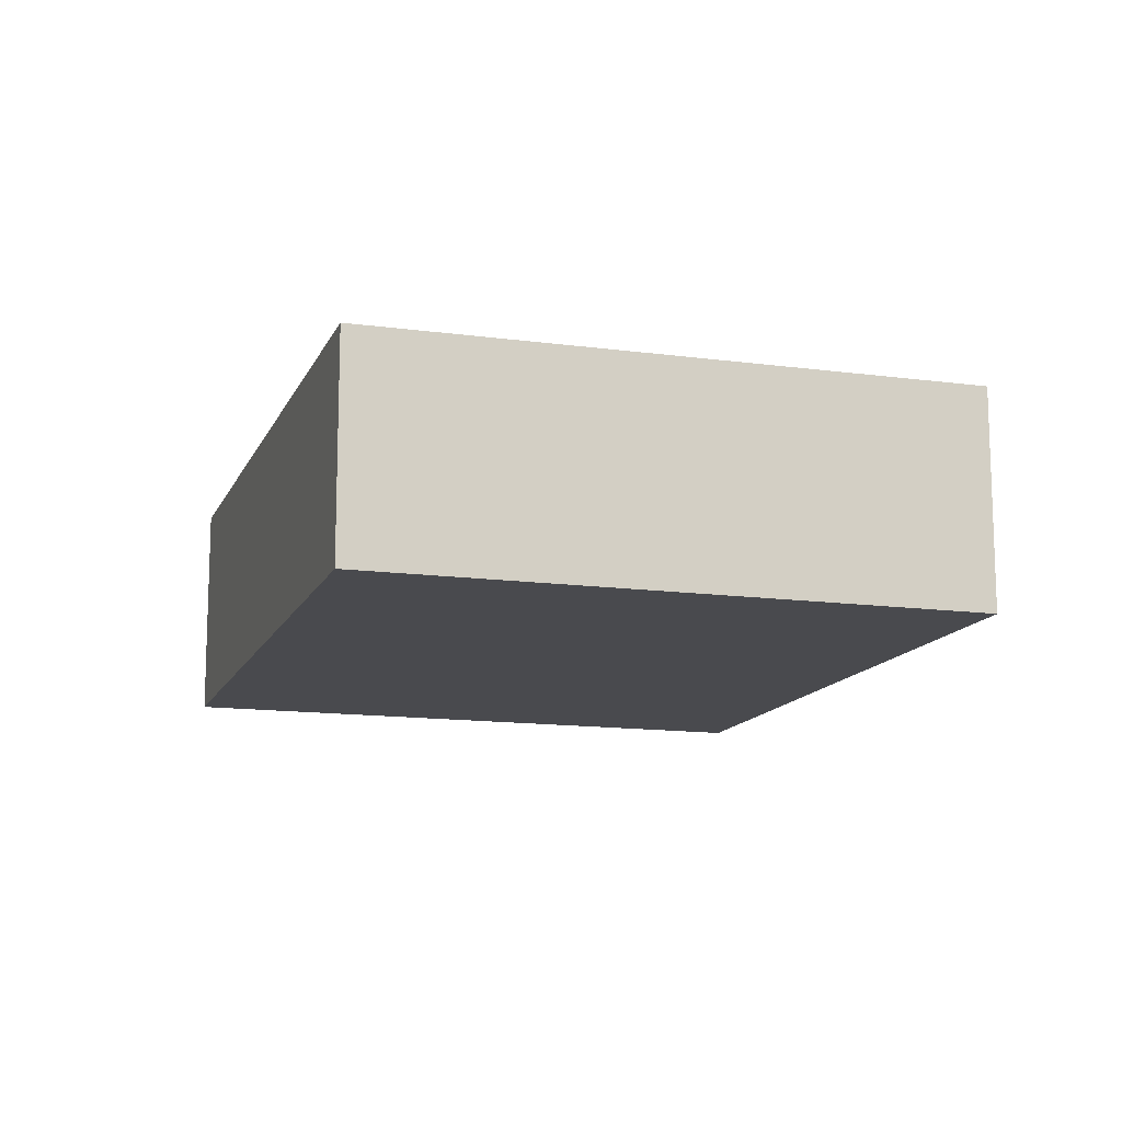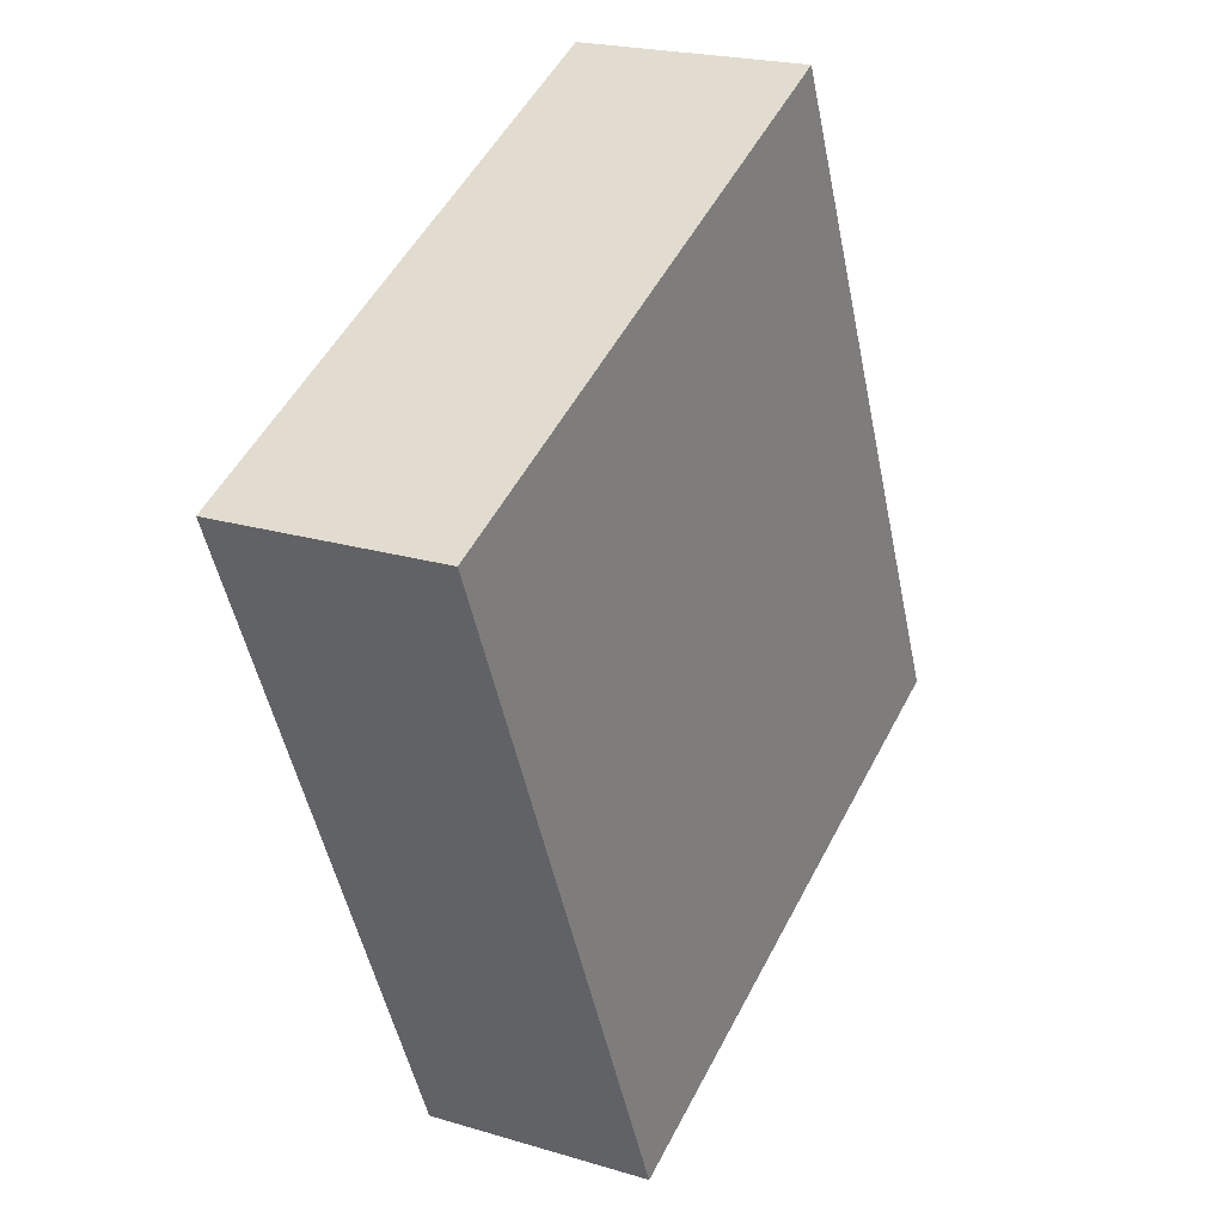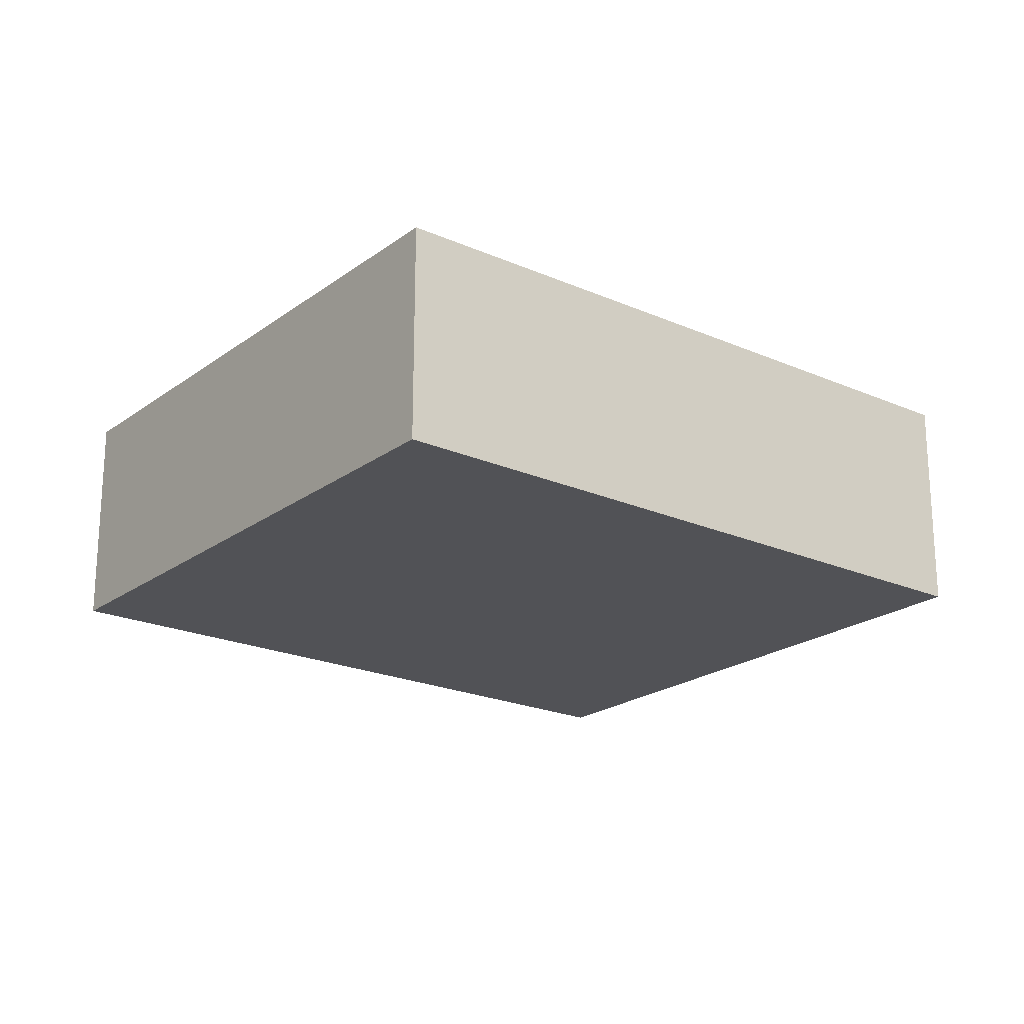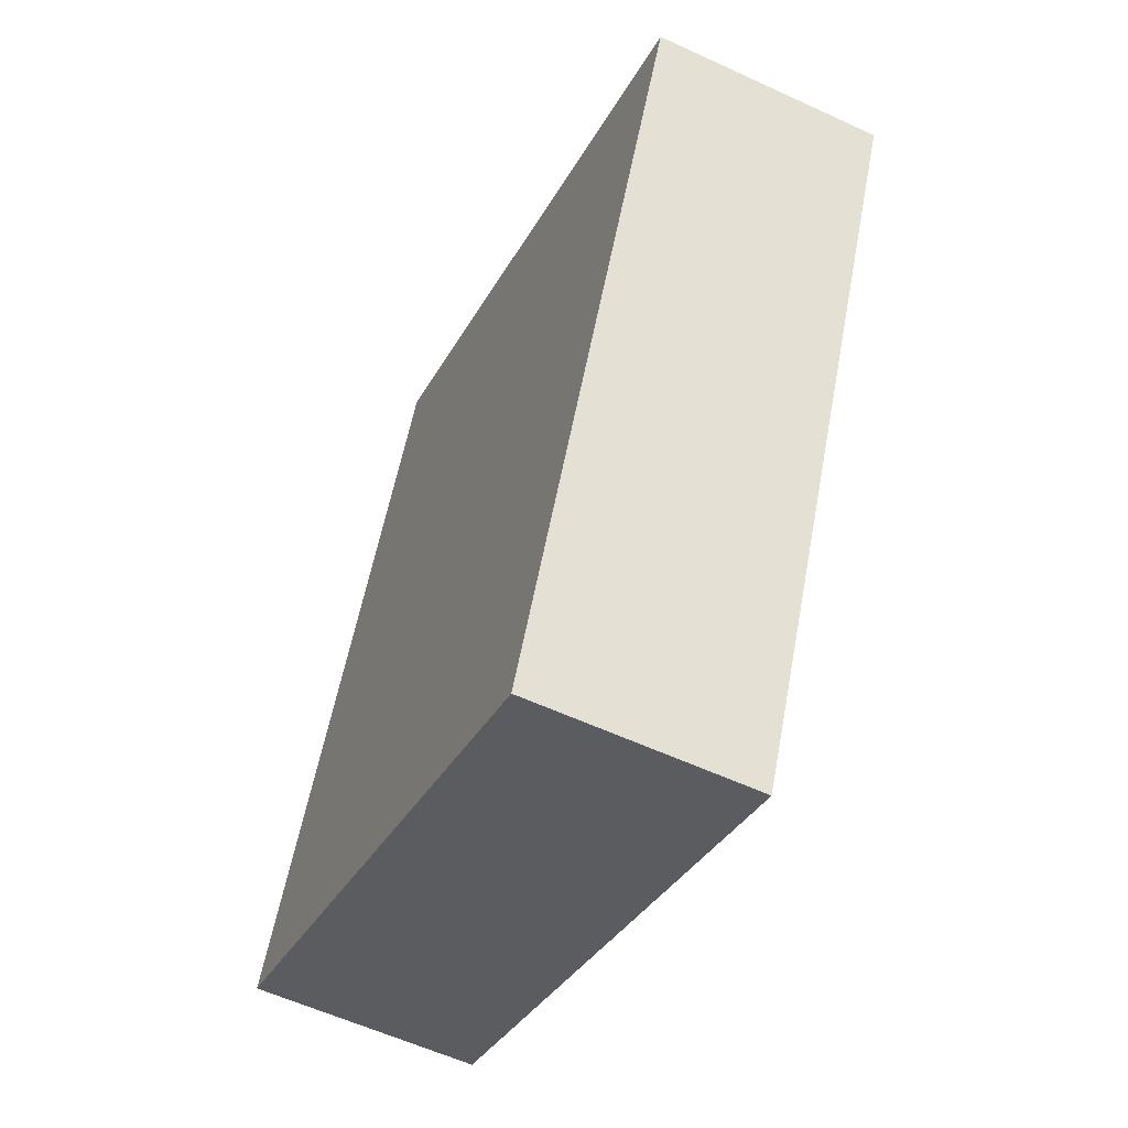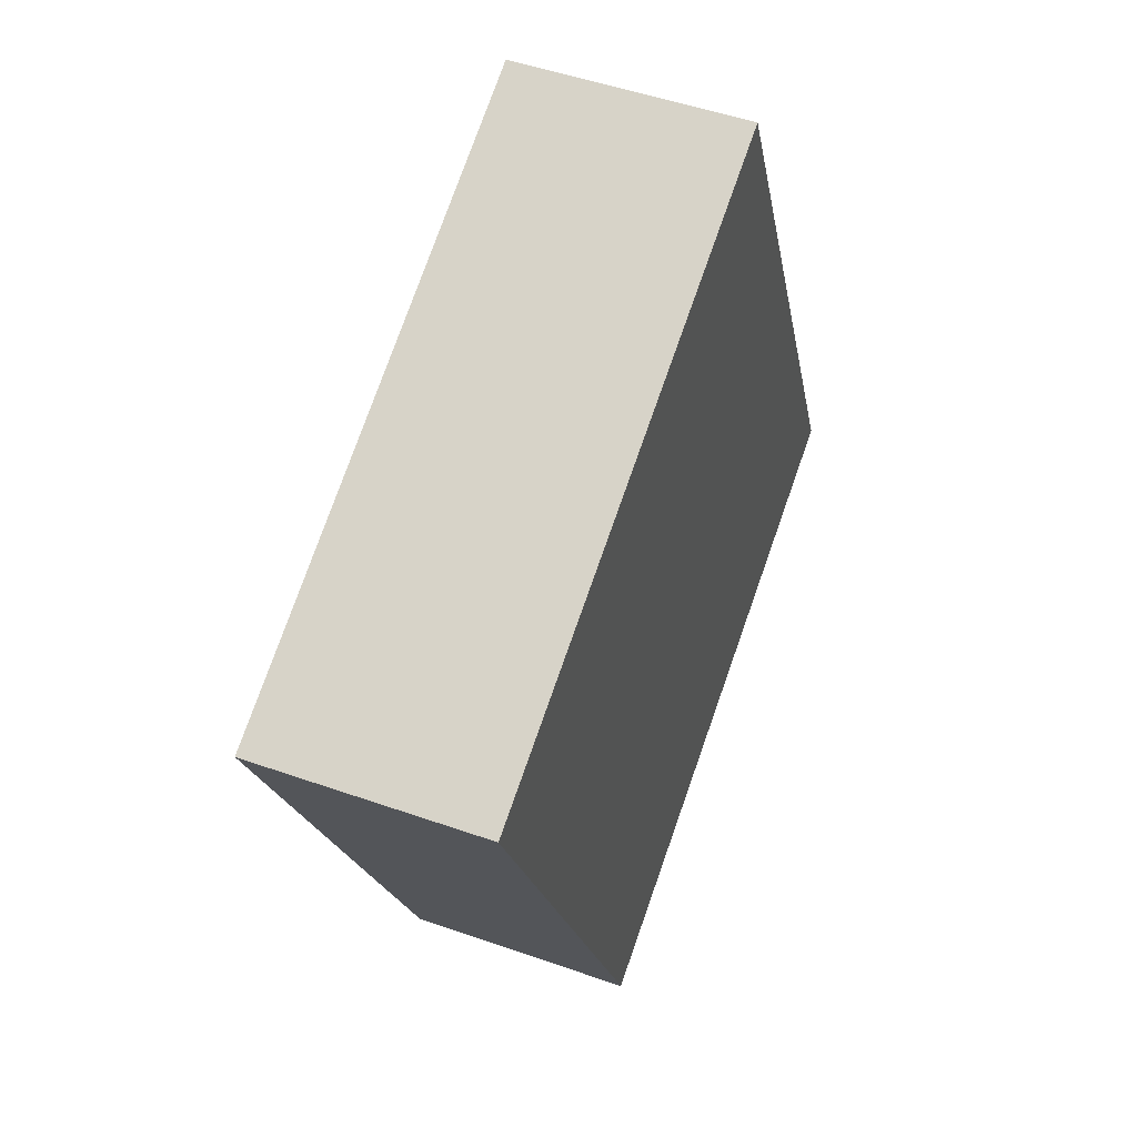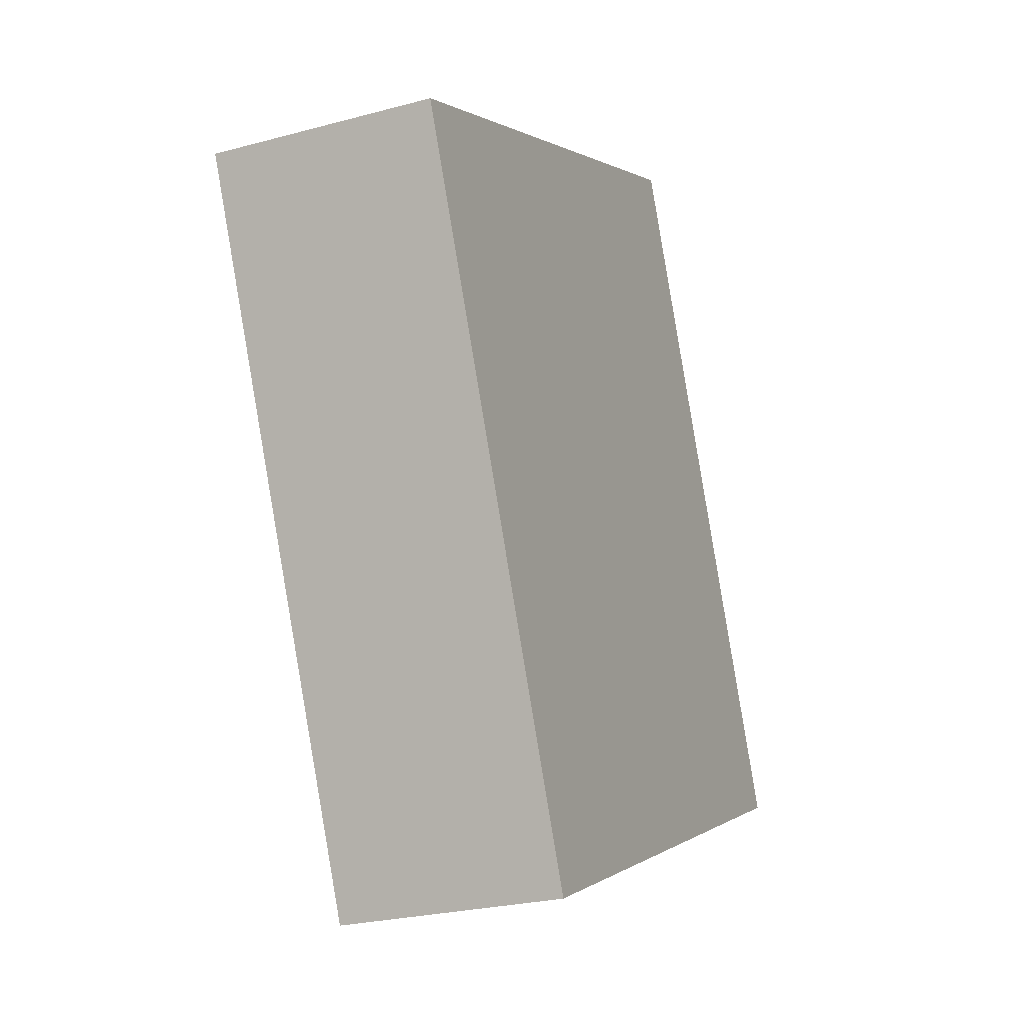
<metadata>
{"format":"obj","ext":"obj","renderer":"f3d","projection":"perspective","resolution":1024,"background":"white","views":[{"elev":-13.4,"azim":6.7,"up":"+Y"},{"elev":21.4,"azim":118.2,"up":"+Z"},{"elev":-21.3,"azim":75.9,"up":"+Y"},{"elev":-57.7,"azim":64.3,"up":"+Z"},{"elev":49.9,"azim":111.2,"up":"+Z"},{"elev":-25.0,"azim":113.8,"up":"+Z"}]}
</metadata>
<code>
v  22.53 5.844 10.05
v  11.44 5.844 15.73
v  22.82 5.844 10.72
v  15.08 5.844 -6.684
v  7.691 5.844 17.38
v  0 5.844 3.578e-16
v  22.82 -6.563e-16 10.72
v  15.08 4.093e-16 -6.684
v  22.53 -6.155e-16 10.05
v  0 0 0
v  7.691 -1.064e-15 17.38
v  11.44 -9.631e-16 15.73
g defaultobject
f 1 2 3
f 2 1 4
f 2 4 5
f 5 4 6
f 7 1 3
f 1 7 4
f 4 7 8
f 8 7 9
f 8 6 4
f 6 8 10
f 10 5 6
f 5 10 11
f 2 7 3
f 7 2 12
f 12 2 5
f 12 5 11
f 12 9 7
f 9 12 8
f 8 12 10
f 10 12 11

</code>
